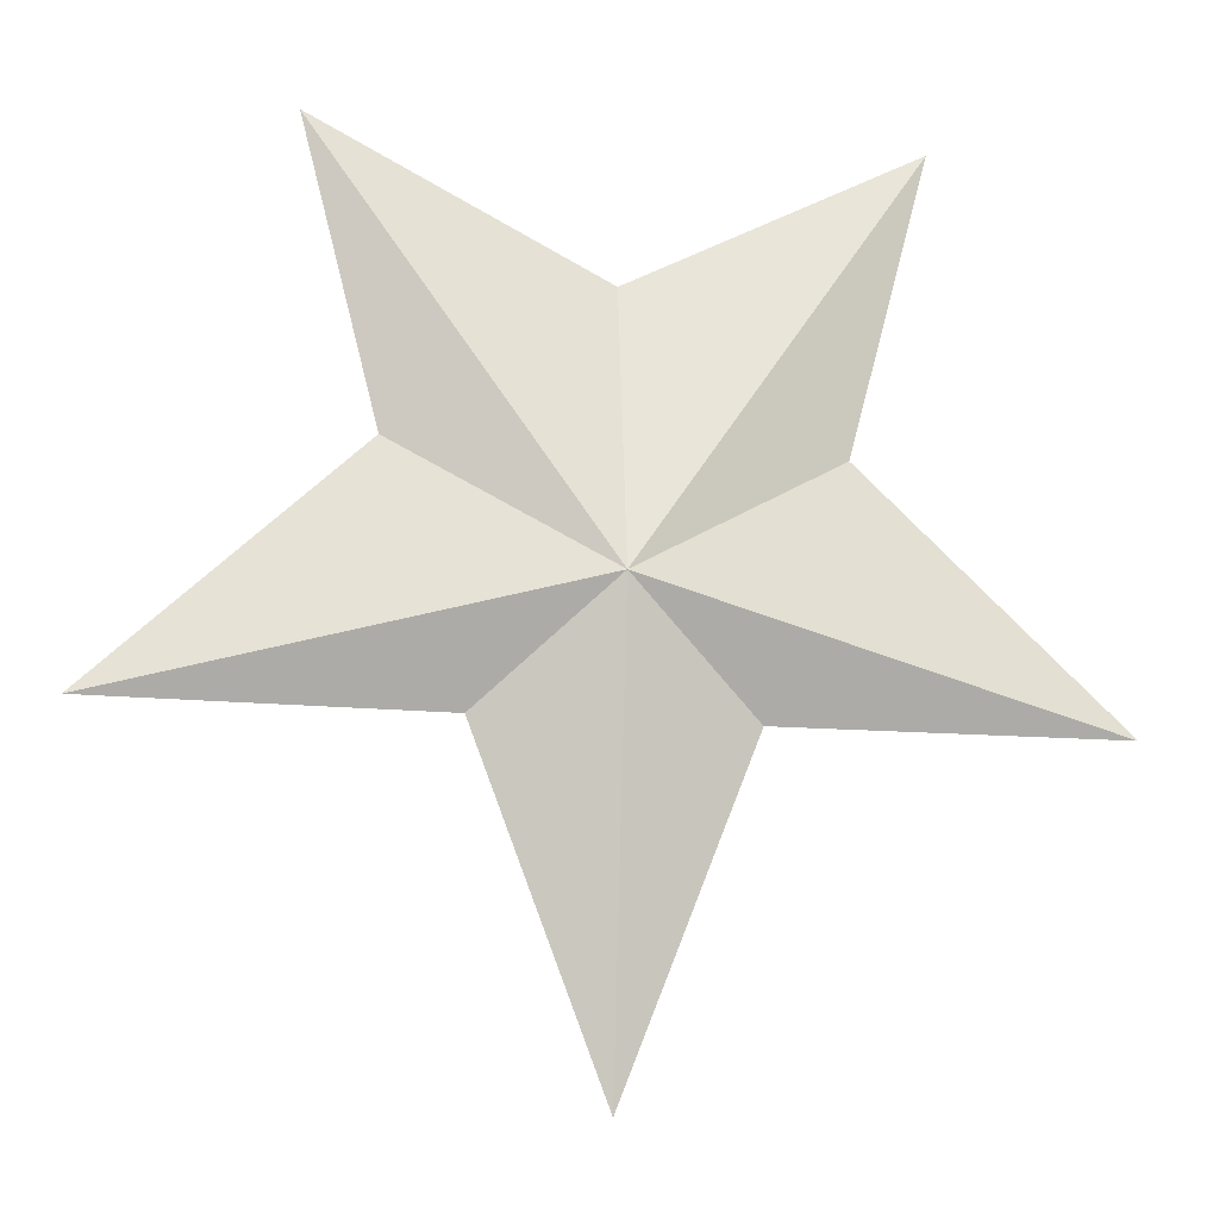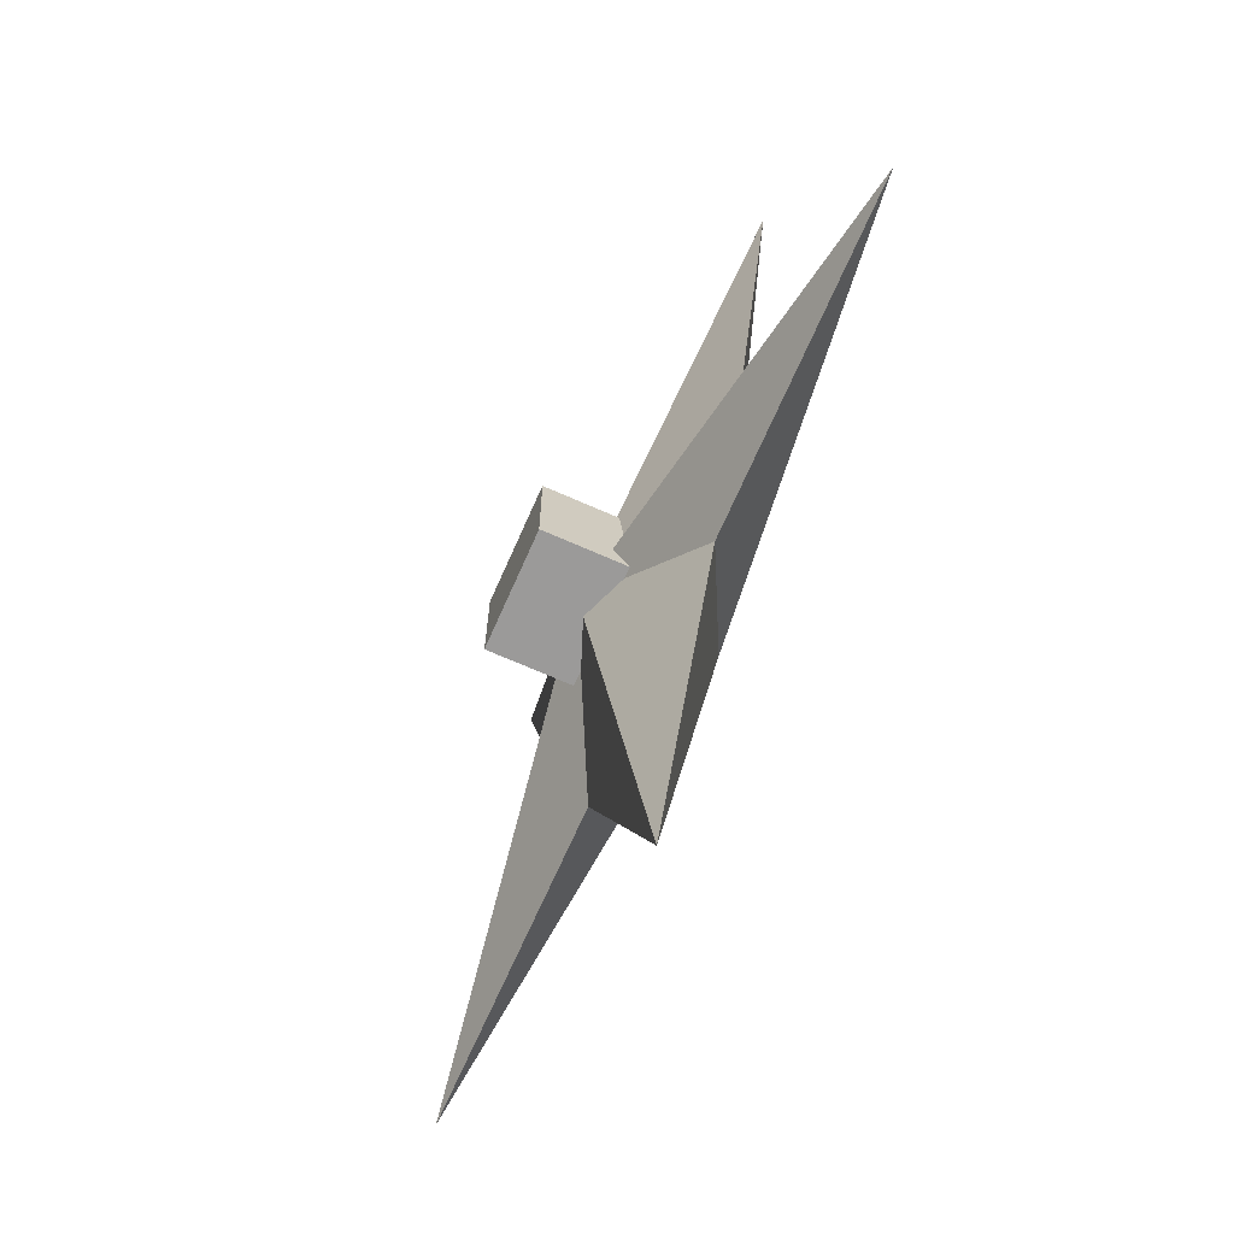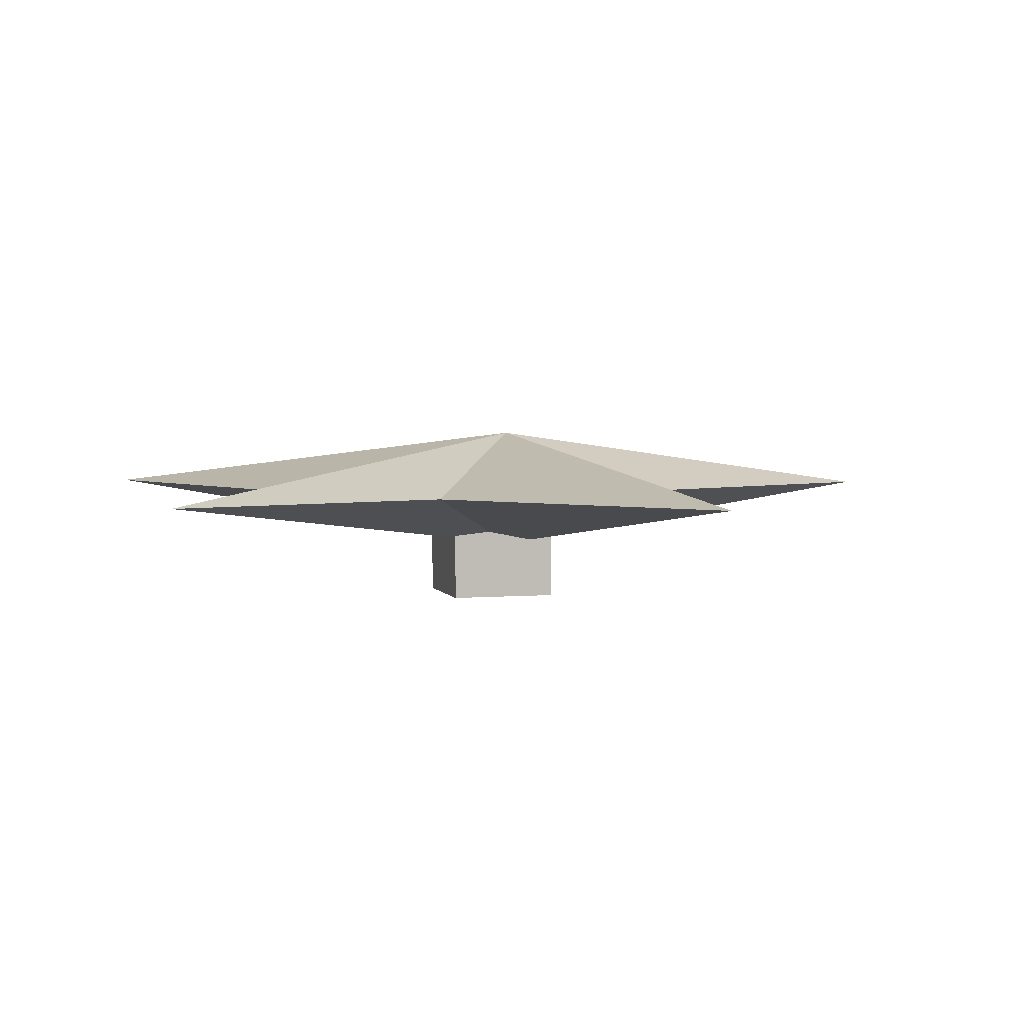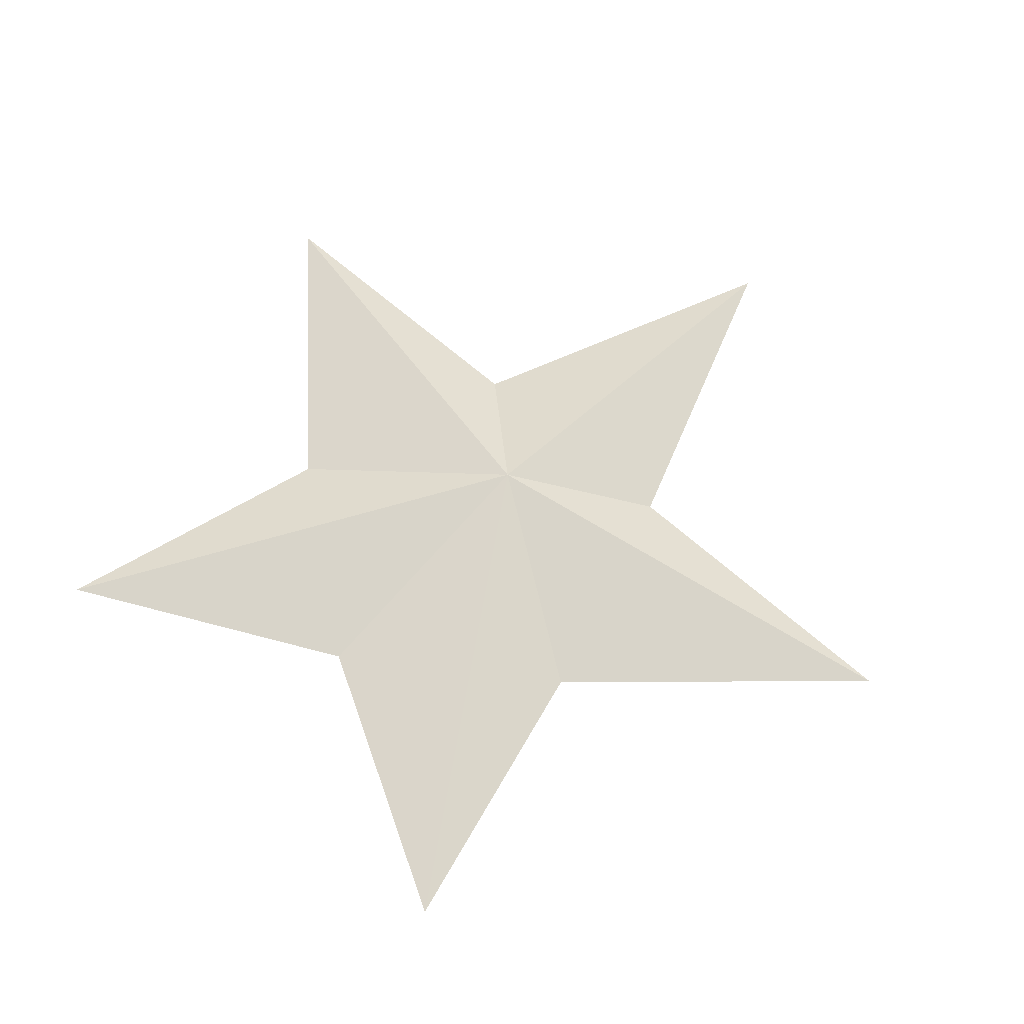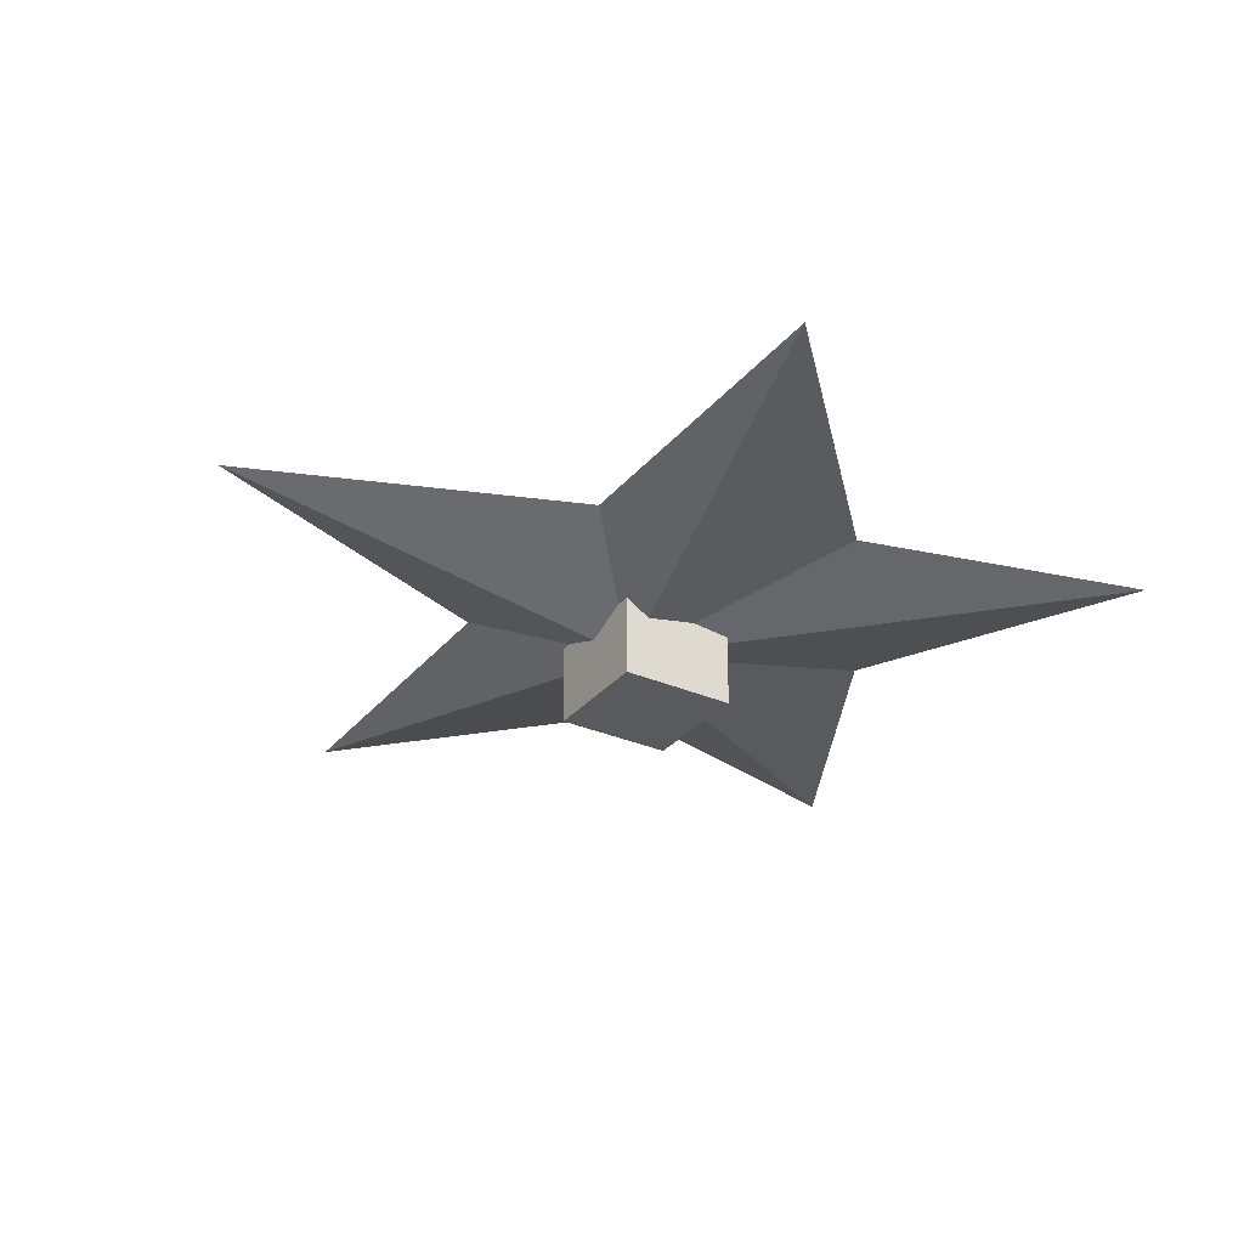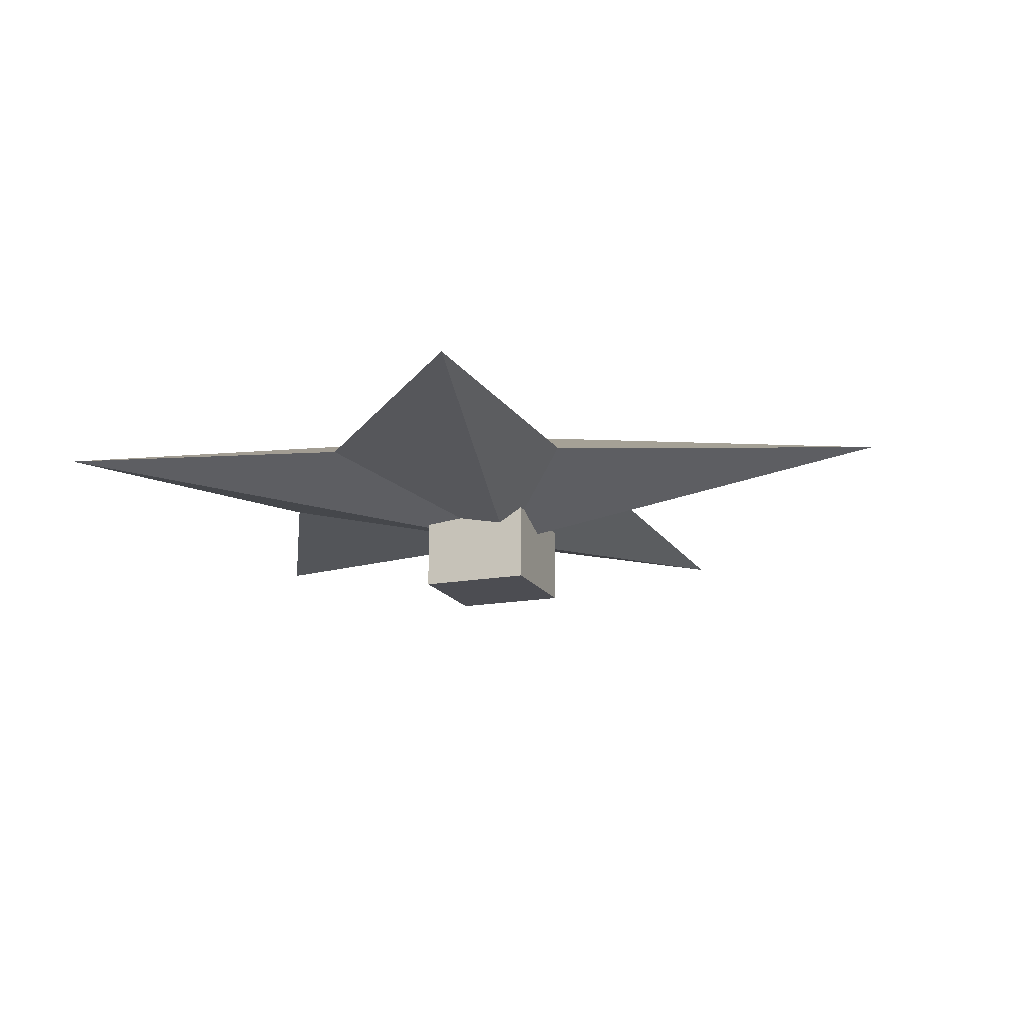
<metadata>
{"format":"obj","ext":"obj","renderer":"f3d","projection":"perspective","resolution":1024,"background":"white","views":[{"elev":-16.2,"azim":171.0,"up":"+Z"},{"elev":-69.5,"azim":66.2,"up":"+Z"},{"elev":4.0,"azim":74.5,"up":"+Y"},{"elev":59.8,"azim":43.0,"up":"+Y"},{"elev":-30.7,"azim":-122.2,"up":"+Y"},{"elev":-16.3,"azim":111.0,"up":"+Y"}]}
</metadata>
<code>
o pCylinder1
v 7.89 1.15 -2.174
v 0.03376 0 -0.3147
v 2.213 1.15 -2.23
v 0.06802 1.15 -7.924
v -2.151 1.15 -2.255
v -7.817 1.15 -2.262
v -3.523 1.15 1.888
v -4.869 1.15 6.988
v -0.006854 1.15 4.473
v 4.838 1.15 7.042
v 3.538 1.15 1.928
v 0.03567 2.27 -0.3128
v 7.89 1.15 -2.174
v 0.03376 0 -0.3147
v 2.213 1.15 -2.23
v 0.06802 1.15 -7.924
v -2.151 1.15 -2.255
v -7.817 1.15 -2.262
v -3.523 1.15 1.888
v -4.869 1.15 6.988
v -0.006854 1.15 4.473
v 4.838 1.15 7.042
v 3.538 1.15 1.928
v 0.03567 2.27 -0.3128
v 7.89 1.15 -2.174
v 0.03376 0 -0.3147
v 2.213 1.15 -2.23
v 0.06802 1.15 -7.924
v -2.151 1.15 -2.255
v -7.817 1.15 -2.262
v -3.523 1.15 1.888
v -4.869 1.15 6.988
v -0.006854 1.15 4.473
v 4.838 1.15 7.042
v 3.538 1.15 1.928
v 0.03567 2.27 -0.3128
f 1 2 3
f 3 2 4
f 4 2 5
f 5 2 6
f 6 2 7
f 7 2 8
f 8 2 9
f 9 2 10
f 10 2 11
f 11 2 1
f 1 12 11
f 11 12 10
f 10 12 9
f 9 12 8
f 8 12 7
f 7 12 6
f 6 12 5
f 5 12 4
f 4 12 3
f 3 12 1
f 13 14 15
f 15 14 16
f 16 14 17
f 17 14 18
f 18 14 19
f 19 14 20
f 20 14 21
f 21 14 22
f 22 14 23
f 23 14 13
f 13 24 23
f 23 24 22
f 22 24 21
f 21 24 20
f 20 24 19
f 19 24 18
f 18 24 17
f 17 24 16
f 16 24 15
f 15 24 13
f 25 26 27
f 27 26 28
f 28 26 29
f 29 26 30
f 30 26 31
f 31 26 32
f 32 26 33
f 33 26 34
f 34 26 35
f 35 26 25
f 25 36 35
f 35 36 34
f 34 36 33
f 33 36 32
f 32 36 31
f 31 36 30
f 30 36 29
f 29 36 28
f 28 36 27
f 27 36 25
o Cube
v 1 -1 -1
v 1 -1 1
v -1 -1 1
v -1 -1 -1
v 1 1 -1
v 1 1 1
v -1 1 1
v -1 1 -1
f 37 38 39 40
f 41 44 43 42
f 37 41 42 38
f 38 42 43 39
f 39 43 44 40
f 41 37 40 44

</code>
